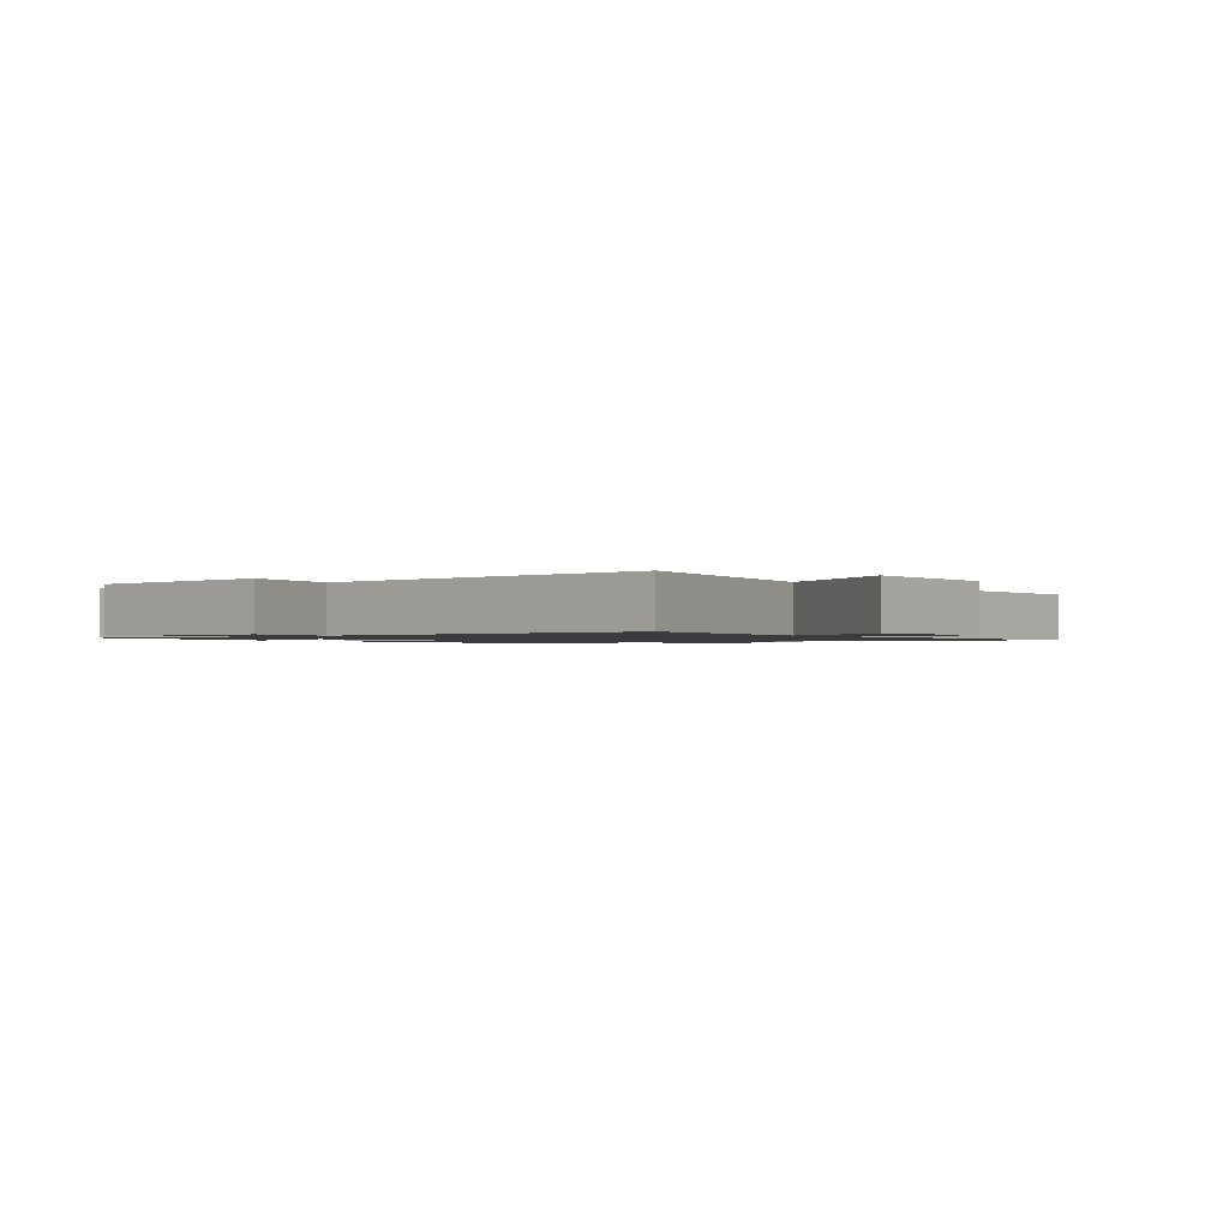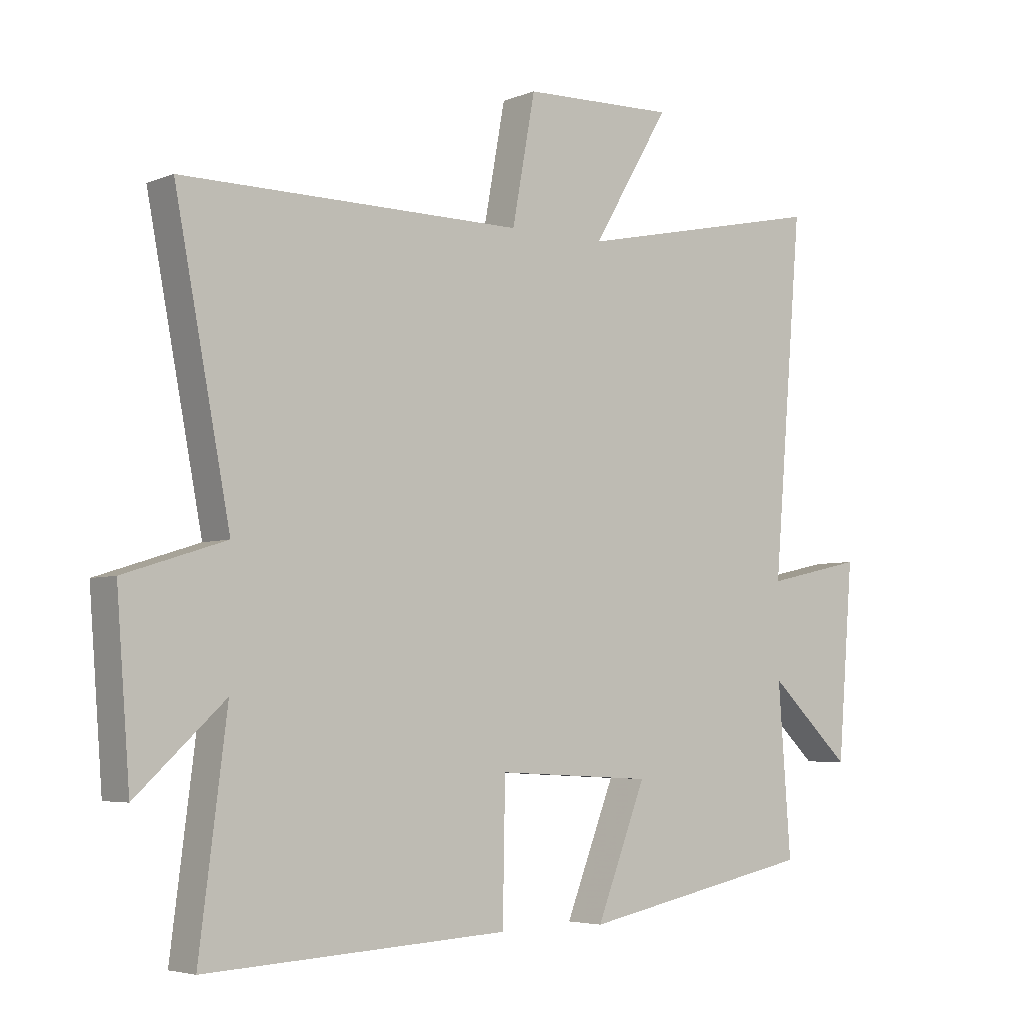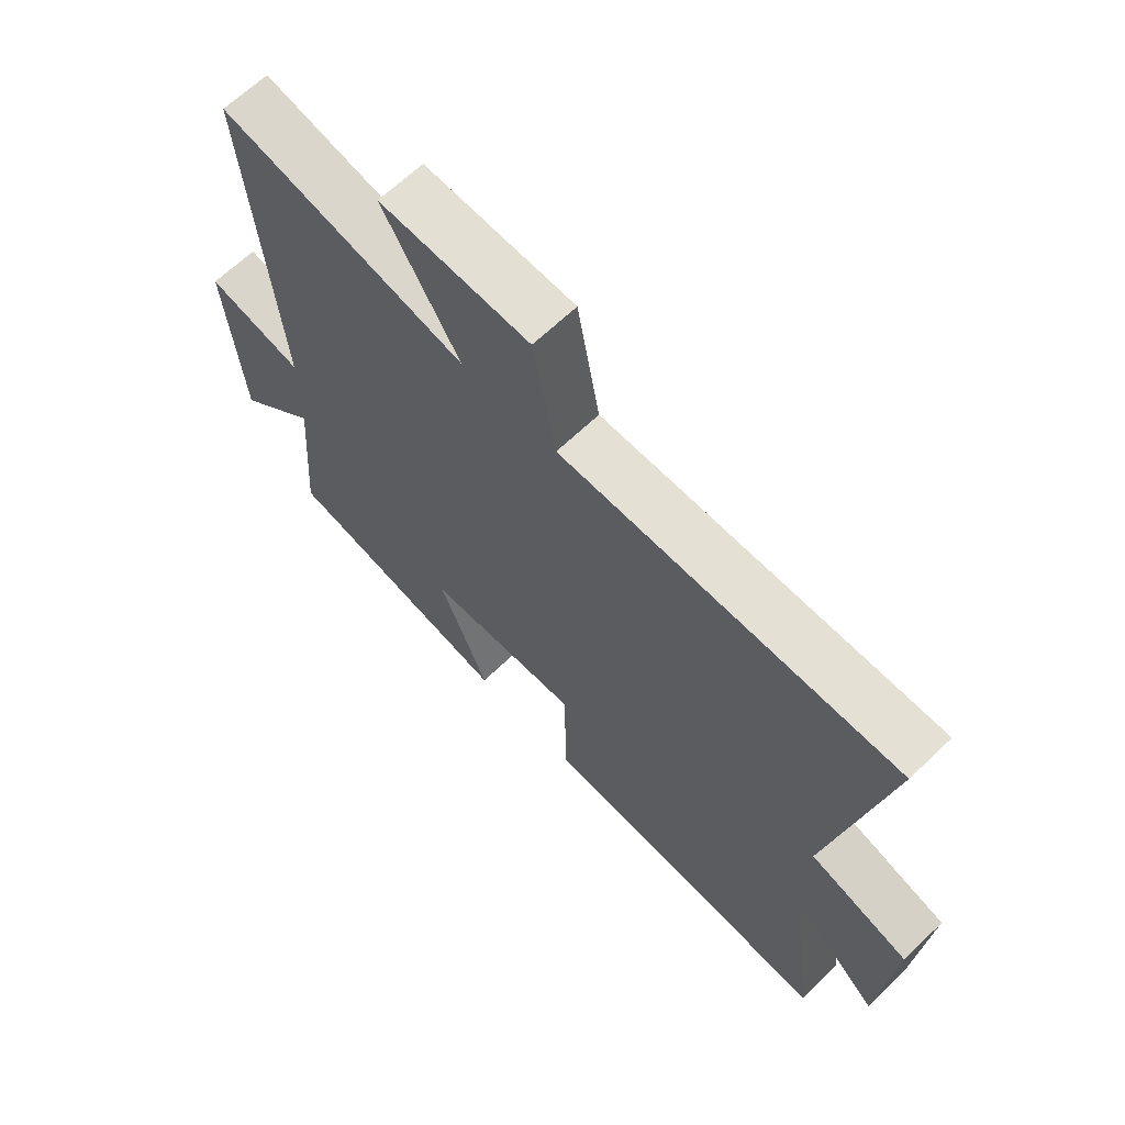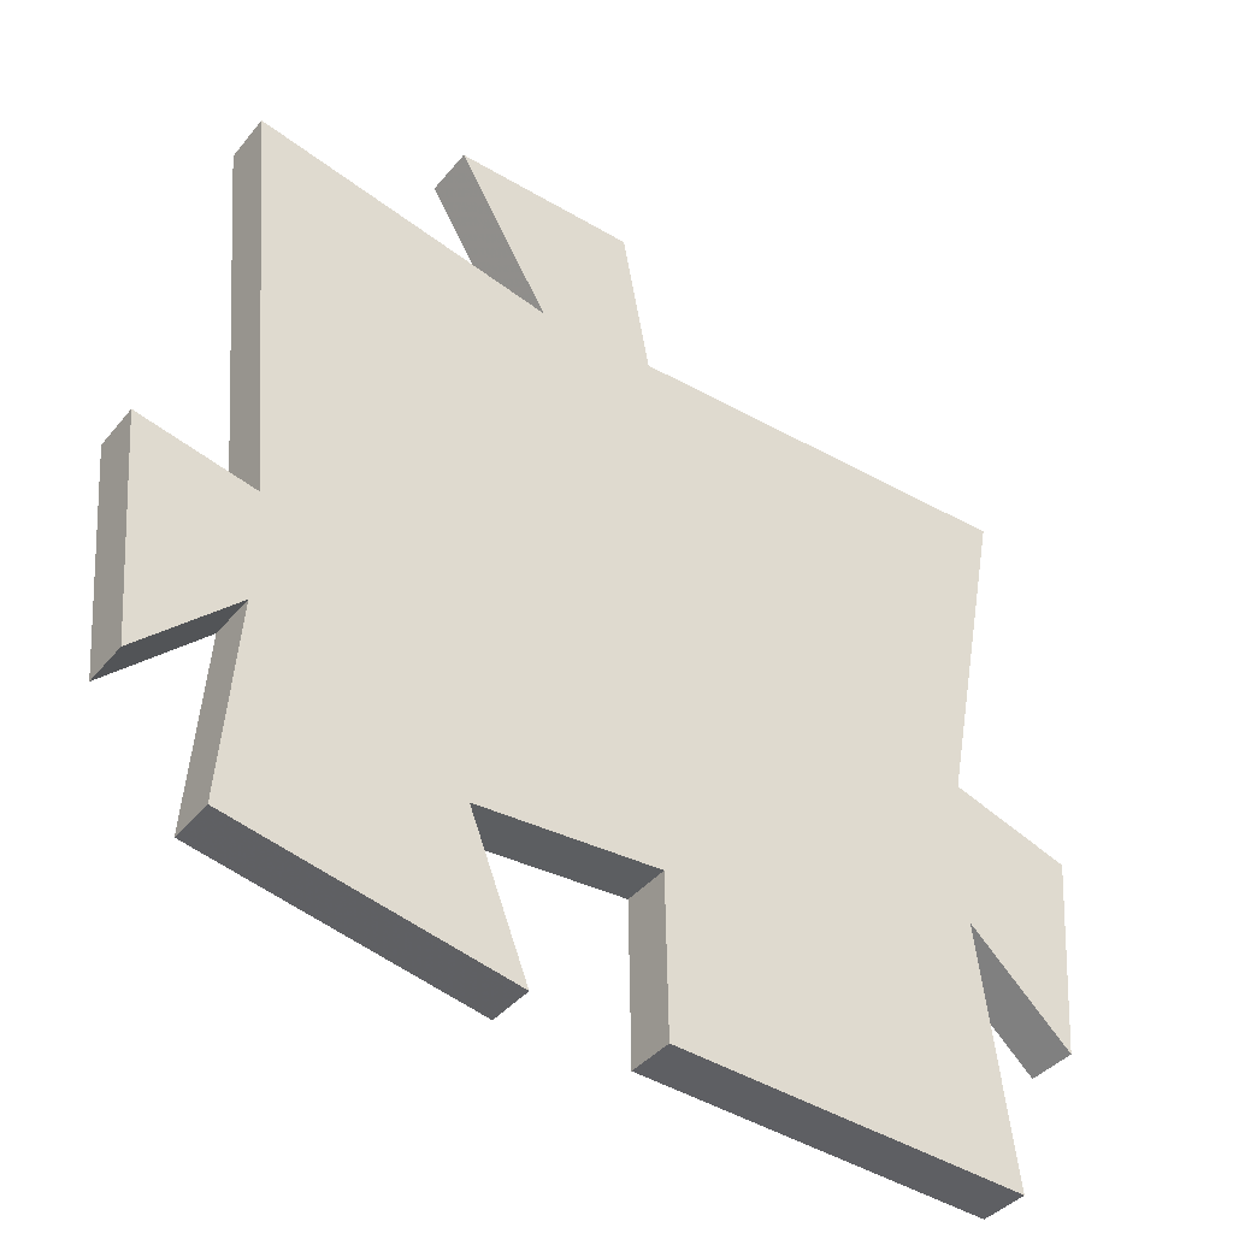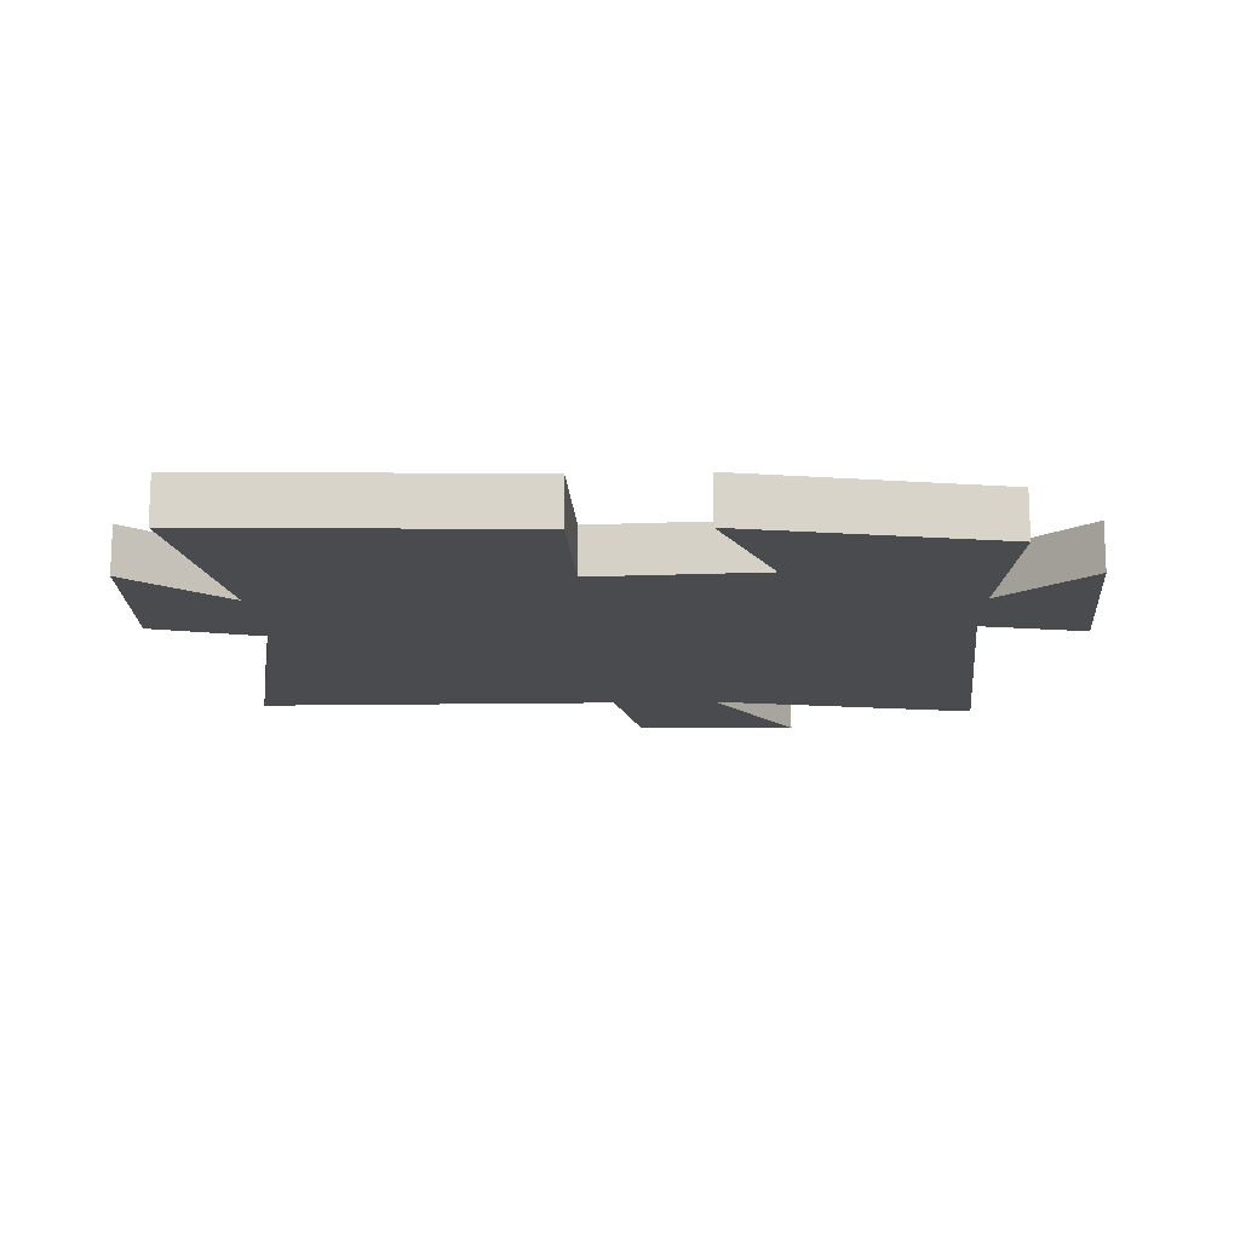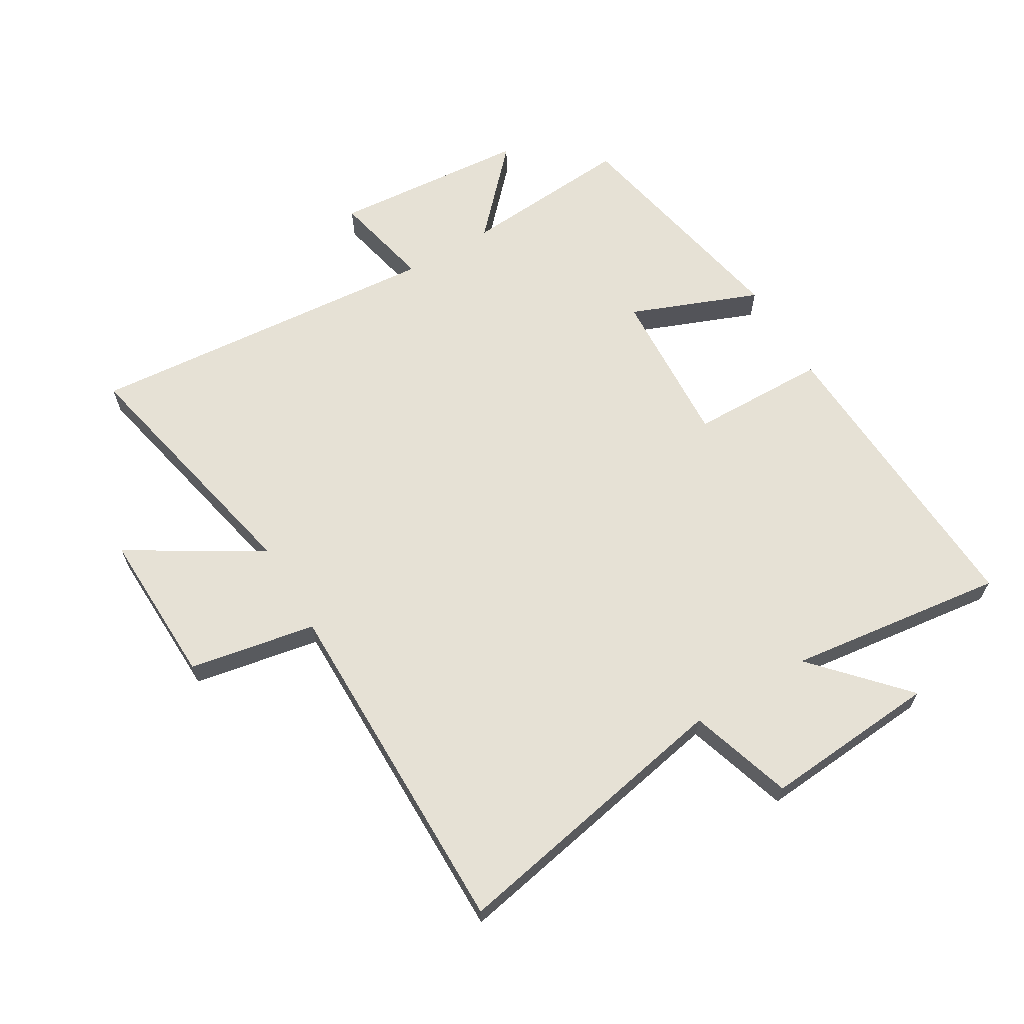
<metadata>
{"format":"obj","ext":"obj","renderer":"f3d","projection":"perspective","resolution":1024,"background":"white","views":[{"elev":-1.2,"azim":-51.7,"up":"+Y"},{"elev":-4.6,"azim":141.3,"up":"+Z"},{"elev":65.5,"azim":46.1,"up":"+Z"},{"elev":-39.6,"azim":-35.1,"up":"+Z"},{"elev":-14.0,"azim":-177.8,"up":"+Y"},{"elev":64.8,"azim":59.3,"up":"+Y"}]}
</metadata>
<code>
v -0.549 0.07 0.59
v -0.134 0.07 0.5
v -0.262 0.07 0.714
v -0.01 0.07 0.706
v 0.028 0.07 0.5
v 0.591 0.07 0.501
v 0.5 0.07 0.031
v 0.667 0.07 -0.022
v 0.645 0.07 -0.306
v 0.5 0.07 -0.173
v 0.545 0.07 -0.526
v 0.047 0.07 -0.5
v 0.043 0.07 -0.278
v -0.215 0.07 -0.292
v -0.133 0.07 -0.5
v -0.521 0.07 -0.422
v -0.5 0.07 -0.145
v -0.636 0.07 -0.273
v -0.662 0.07 0.045
v -0.5 0.07 0.009
v -0.549 0 0.59
v -0.134 0 0.5
v -0.262 0 0.714
v -0.01 0 0.706
v 0.028 0 0.5
v 0.591 0 0.501
v 0.5 0 0.031
v 0.667 0 -0.022
v 0.645 0 -0.306
v 0.5 0 -0.173
v 0.545 0 -0.526
v 0.047 0 -0.5
v 0.043 0 -0.278
v -0.215 0 -0.292
v -0.133 0 -0.5
v -0.521 0 -0.422
v -0.5 0 -0.145
v -0.636 0 -0.273
v -0.662 0 0.045
v -0.5 0 0.009
f 17 18 19 20
f 14 15 16 17
f 13 14 17 20
f 10 11 12 13
f 10 13 20 1
f 7 8 9 10
f 5 6 7
f 5 7 10
f 2 3 4 5
f 2 5 10
f 1 2 10
f 40 39 38 37
f 37 36 35 34
f 40 37 34 33
f 33 32 31 30
f 21 40 33 30
f 30 29 28 27
f 27 26 25
f 30 27 25
f 25 24 23 22
f 30 25 22
f 30 22 21
f 1 21 22 2
f 2 22 23 3
f 3 23 24 4
f 4 24 25 5
f 5 25 26 6
f 6 26 27 7
f 7 27 28 8
f 8 28 29 9
f 9 29 30 10
f 10 30 31 11
f 11 31 32 12
f 12 32 33 13
f 13 33 34 14
f 14 34 35 15
f 15 35 36 16
f 16 36 37 17
f 17 37 38 18
f 18 38 39 19
f 19 39 40 20
f 20 40 21 1

</code>
